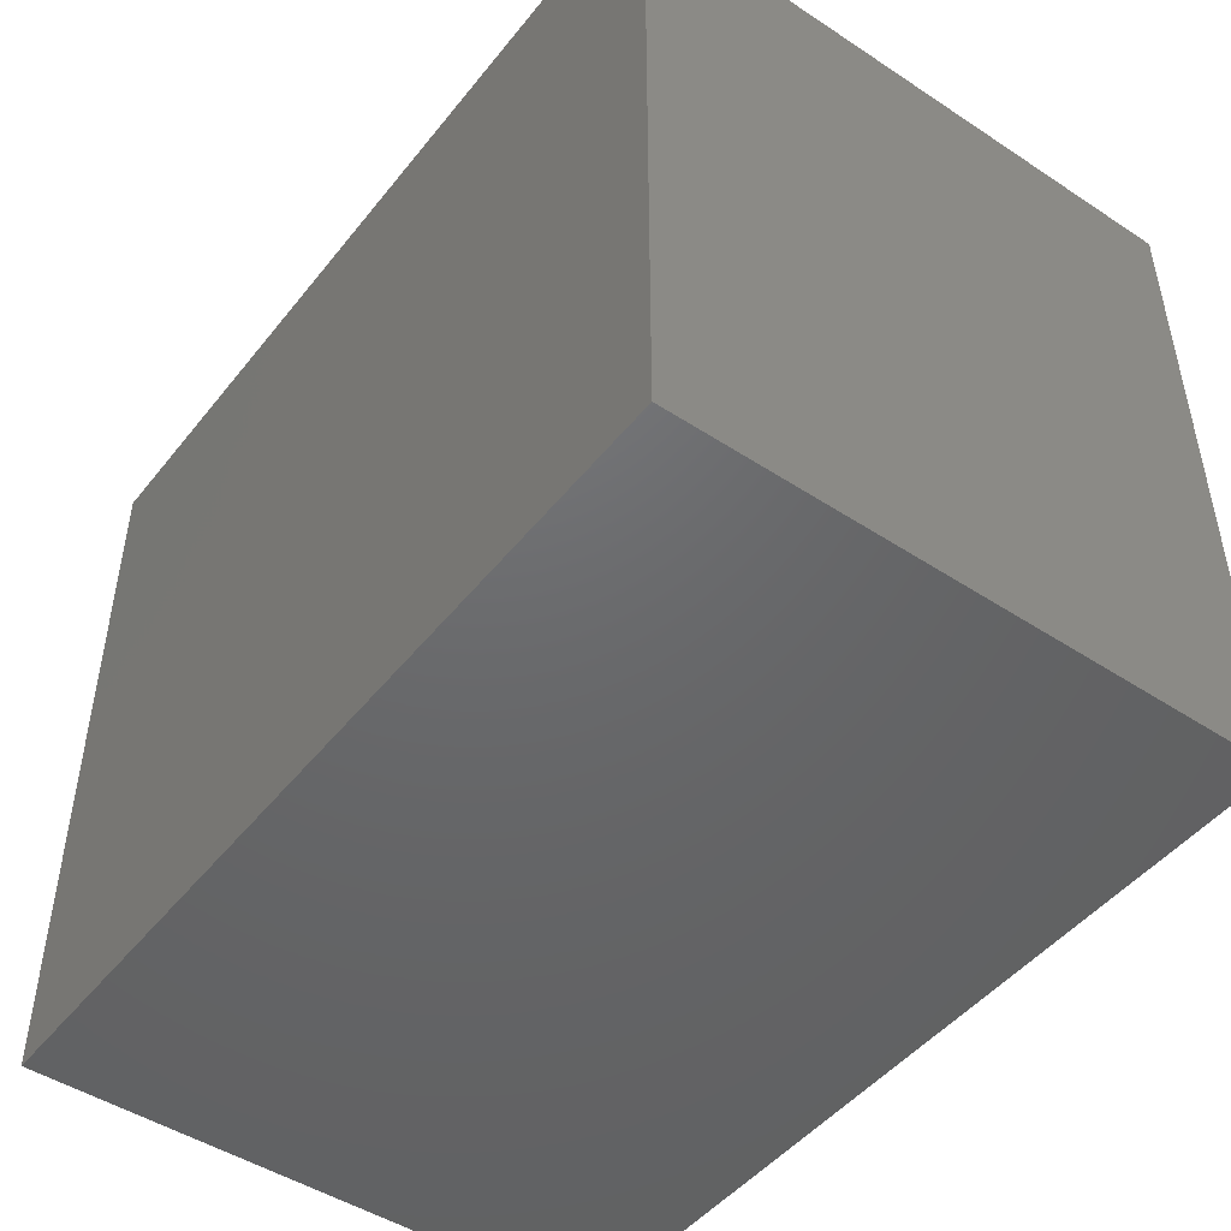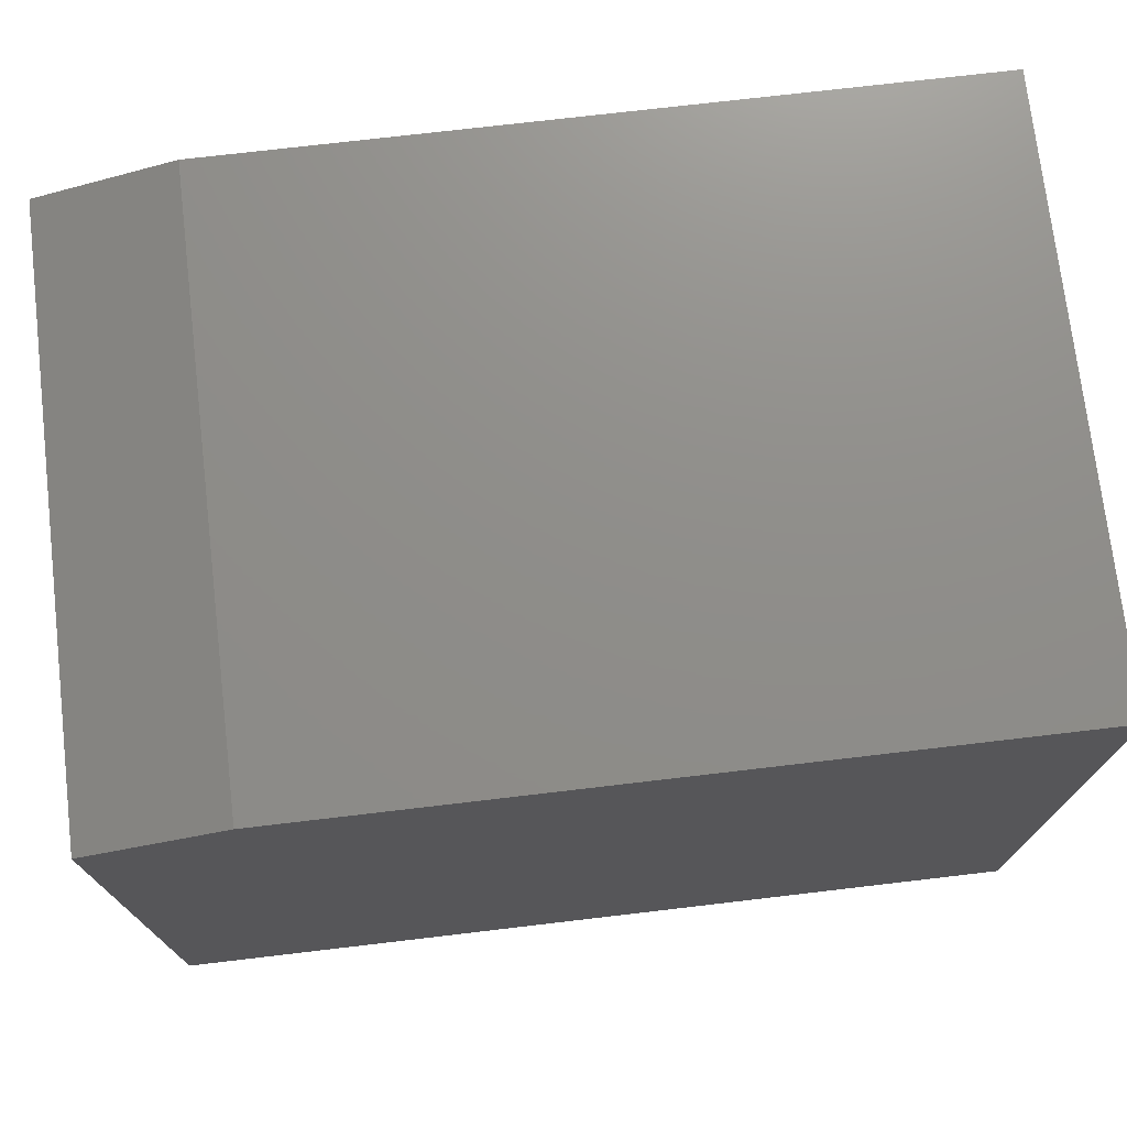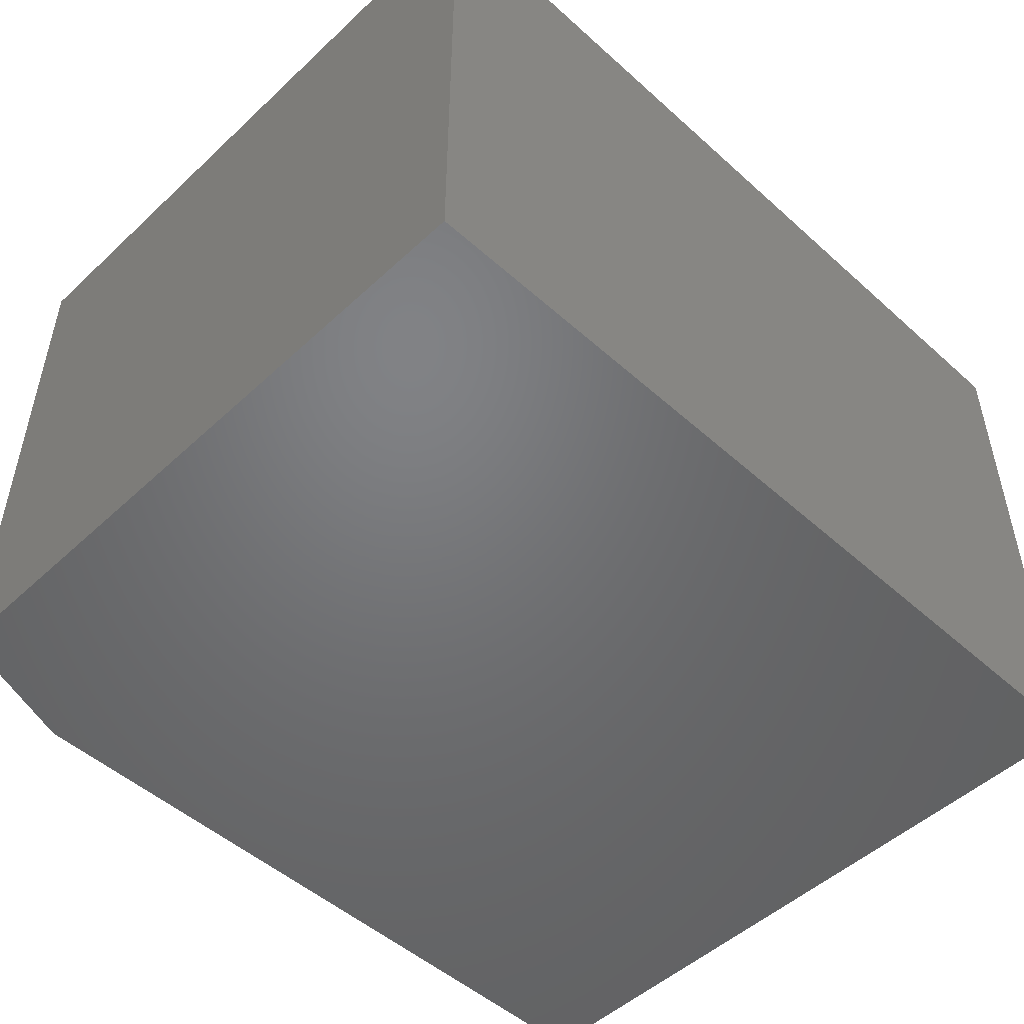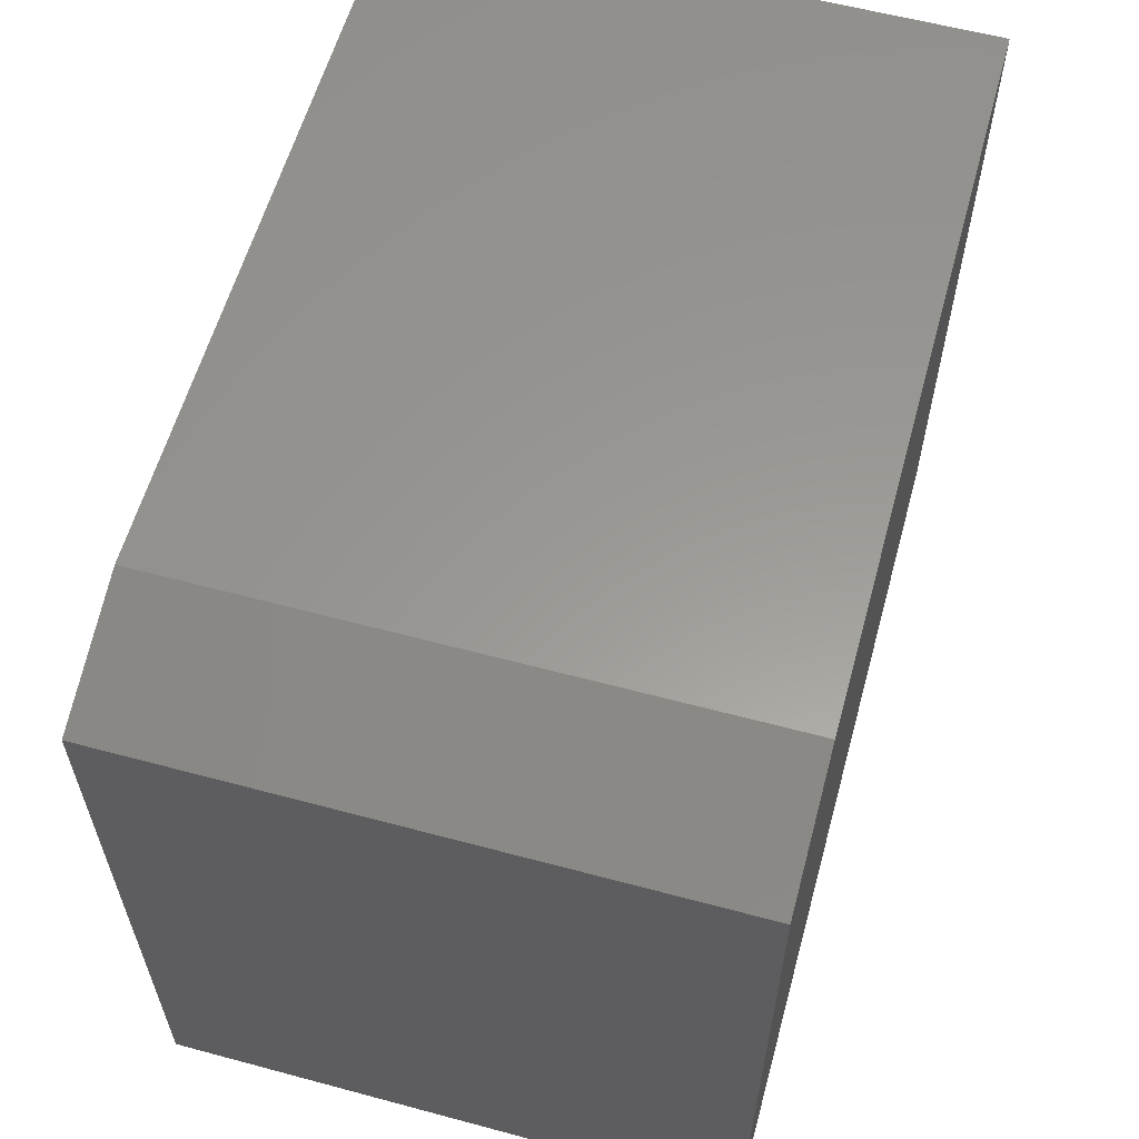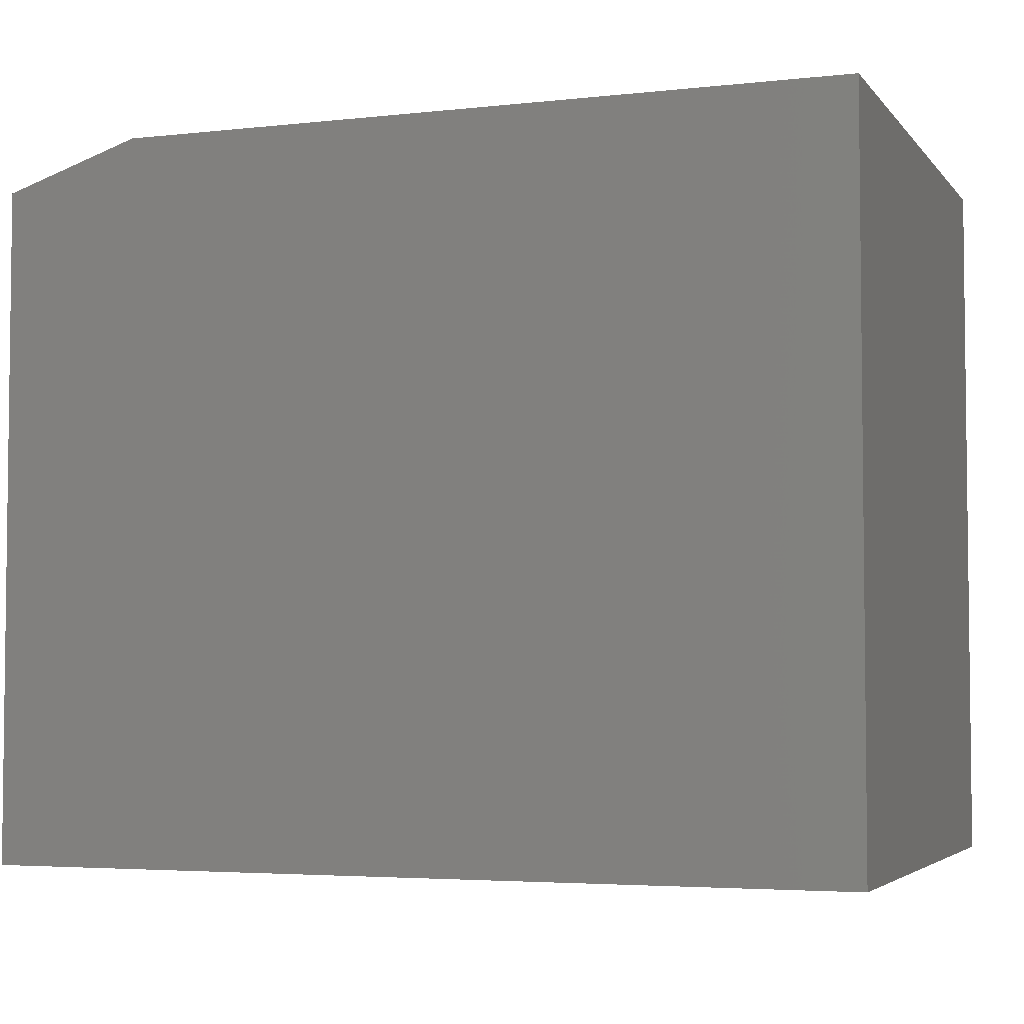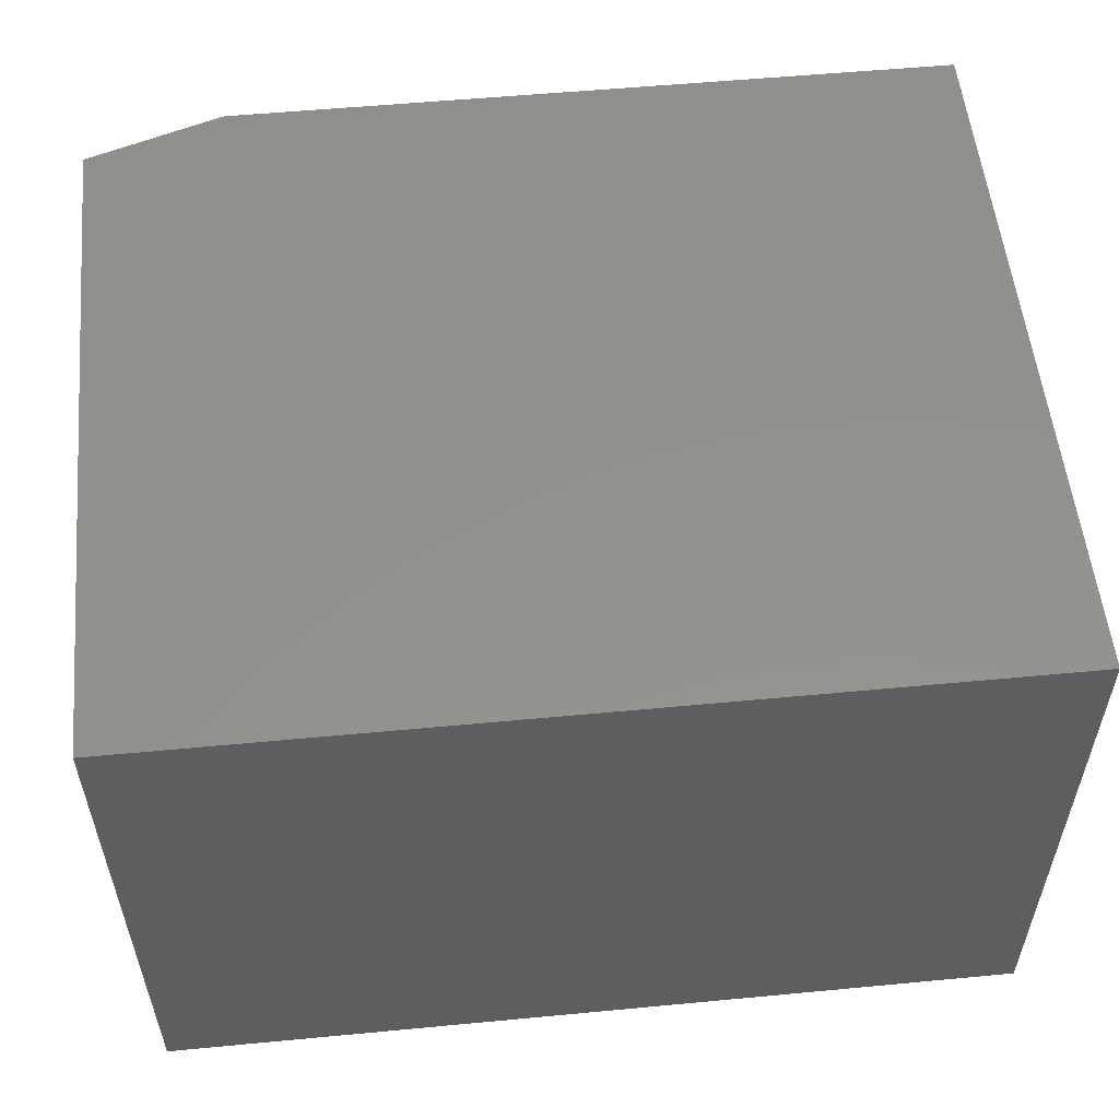
<metadata>
{"format":"stl","ext":"stl","renderer":"f3d","projection":"perspective","resolution":1024,"background":"white","views":[{"elev":-47.5,"azim":53.5,"up":"+Z"},{"elev":73.8,"azim":173.3,"up":"+Z"},{"elev":-50.1,"azim":135.5,"up":"+Y"},{"elev":59.4,"azim":105.4,"up":"+Z"},{"elev":-4.1,"azim":-160.0,"up":"+Z"},{"elev":54.9,"azim":174.3,"up":"+Y"}]}
</metadata>
<code>
# stl→obj: 10 verts, 16 faces
v -0.75 -0.3984 0
v -0.1562 -0.3984 -3.636e-17
v -0.75 -0.3984 0.4938
v -0.1562 -0.3984 0.4625
v -0.25 -0.3984 0.4938
v -0.25 5.551e-17 0.4938
v -0.1562 6.592e-17 0.4625
v -0.75 3.357e-33 0.4938
v -0.1562 6.592e-17 -3.636e-17
v -0.75 0 0
f 1 2 3
f 3 2 4
f 3 4 5
f 6 7 8
f 8 7 9
f 8 9 10
f 5 6 3
f 3 6 8
f 2 9 4
f 4 9 7
f 4 7 5
f 5 7 6
f 3 8 1
f 1 8 10
f 1 10 2
f 2 10 9

</code>
